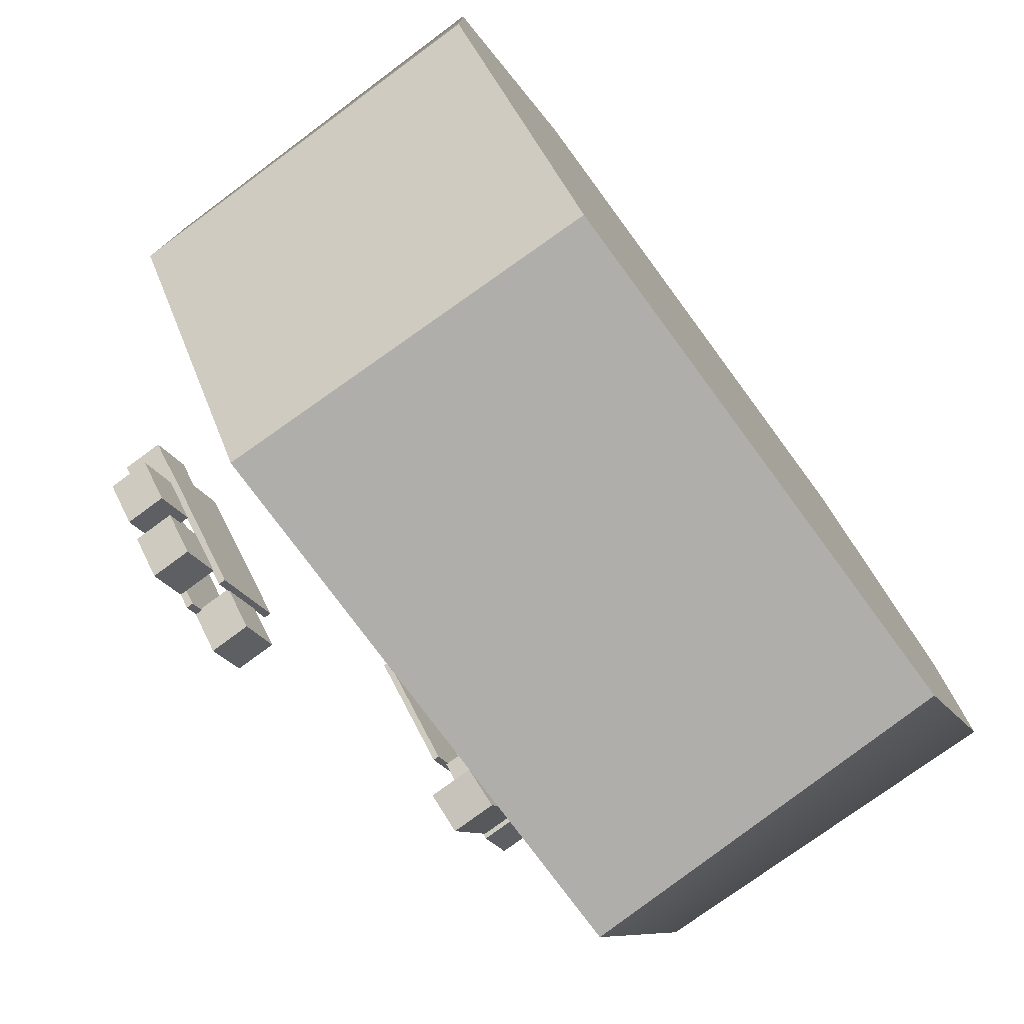
<metadata>
{"format":"obj","ext":"obj","renderer":"f3d","projection":"perspective","resolution":1024,"background":"white","views":[{"elev":-77.3,"azim":126.4,"up":"+Z"}]}
</metadata>
<code>
g DeadCollider
v -39.51 40.64 69.13
v -31.4 40.64 52.58
v -31.4 46.79 52.58
v -39.51 46.79 69.13
v -91.26 47.52 25.82
v -84.08 47.52 11.19
v -84.08 40.74 11.19
v -91.26 40.74 25.82
v -77.11 57.07 44.94
v -77.19 61.14 44.96
v -77.19 61.14 32.71
v -77.11 57.07 32.73
v -75.14 65.19 33.56
v -75.15 65.19 44.11
v -77.19 61.14 32.71
v -73.15 61.08 25.15
v -73.21 57.06 25.07
v -73.21 57.07 53.7
v -77.19 61.14 44.96
v -73.22 61.11 53.71
v -46.13 57.07 44.91
v -46.05 61.14 44.93
v -50.99 61.12 53.68
v -51 57.07 53.69
v -46.11 57.07 32.76
v -46.05 61.14 44.93
v -46.03 61.14 32.74
v -48.08 65.2 44.17
v -48.07 65.2 33.58
v -50.99 57.07 25.04
v -46.03 61.14 32.74
v -51 61.11 25.06
v -73.21 57.06 25.07
v -73.15 61.08 25.15
v -51 61.11 25.06
v -50.99 57.07 25.04
v -51 57.07 53.69
v -50.99 61.12 53.68
v -73.22 61.11 53.71
v -73.21 57.07 53.7
v -73.15 61.08 25.15
v -72.35 65.08 27.01
v -51.86 64.99 27.12
v -51 61.11 25.06
v -72.35 65.08 27.01
v -70.16 68.65 32.43
v -54.01 68.65 32.43
v -51.86 64.99 27.12
v -51 61.11 25.06
v -51.86 64.99 27.12
v -48.07 65.2 33.58
v -46.03 61.14 32.74
v -51.86 64.99 27.12
v -54.01 68.65 32.43
v -48.07 65.2 33.58
v -54.02 68.66 36.2
v -48.07 65.2 33.58
v -54.02 68.66 36.2
v -54.03 68.66 42.22
v -48.08 65.2 44.17
v -48.08 65.2 44.17
v -54.03 68.66 42.22
v -54.03 68.65 46.25
v -51.82 65.1 51.67
v -46.05 61.14 44.93
v -48.08 65.2 44.17
v -51.82 65.1 51.67
v -50.99 61.12 53.68
v -51.82 65.1 51.67
v -54.03 68.65 46.25
v -70.18 68.65 46.23
v -72.41 65.11 51.66
v -50.99 61.12 53.68
v -51.82 65.1 51.67
v -72.41 65.11 51.66
v -73.22 61.11 53.71
v -72.41 65.11 51.66
v -70.18 68.65 46.23
v -75.15 65.19 44.11
v -70.04 68.66 42.2
v -73.22 61.11 53.71
v -72.41 65.11 51.66
v -75.15 65.19 44.11
v -77.19 61.14 44.96
v -75.15 65.19 44.11
v -70.04 68.66 42.2
v -70.03 68.66 36.18
v -75.14 65.19 33.56
v -75.14 65.19 33.56
v -70.03 68.66 36.18
v -70.16 68.65 32.43
v -72.35 65.08 27.01
v -77.19 61.14 32.71
v -75.14 65.19 33.56
v -72.35 65.08 27.01
v -73.15 61.08 25.15
v -54.03 68.65 46.25
v -54.03 68.66 42.22
v -70.04 68.66 42.2
v -70.18 68.65 46.23
v -70.03 68.66 36.18
v -54.02 68.66 36.2
v -70.16 68.65 32.43
v -54.01 68.65 32.43
v -126.8 110.7 19.94
v -126.8 110.7 55.65
v -126.8 55.27 55.2
v -126.8 55.27 21.29
v -103 110.7 -24.32
v -104.2 55.27 -24.63
v -106 55.27 103.5
v -104.8 110.7 102.9
v -22.05 110.7 103.3
v 3.831 110.7 57.44
v 3.569 55.27 57.56
v -21.37 55.27 103.5
v 3.663 55.27 18.72
v 3.607 110.7 18.65
v 3.607 110.7 18.65
v -24.43 110.7 -23.98
v -23.13 55.27 -24.75
v 3.663 55.27 18.72
v -24.43 110.7 -23.98
v -103 110.7 -24.32
v -104.2 55.27 -24.63
v -23.13 55.27 -24.75
v -104.8 110.7 102.9
v -22.05 110.7 103.3
v -21.37 55.27 103.5
v -106 55.27 103.5
v -78.83 55.27 32.34
v -126.8 55.27 21.29
v -126.8 55.27 55.2
v -78.84 55.27 45.29
v -50.09 55.27 55.25
v -21.37 55.27 103.5
v 3.569 55.27 57.56
v -44.42 55.27 45.34
v -44.41 55.27 32.29
v 3.663 55.27 18.72
v -23.13 55.27 -24.75
v -50.1 55.27 23.47
v -44.42 55.27 45.34
v 3.569 55.27 57.56
v 3.663 55.27 18.72
v -44.41 55.27 32.29
v -74.18 55.27 23.51
v -104.2 55.27 -24.63
v -126.8 55.27 21.29
v -78.83 55.27 32.34
v -50.1 55.27 23.47
v -23.13 55.27 -24.75
v -104.2 55.27 -24.63
v -74.18 55.27 23.51
v -74.2 55.27 55.19
v -106 55.27 103.5
v -21.37 55.27 103.5
v -50.09 55.27 55.25
v -78.84 55.27 45.29
v -126.8 55.27 55.2
v -106 55.27 103.5
v -74.2 55.27 55.19
v 3.831 110.7 57.44
v -126.8 110.7 55.65
v -126.8 110.7 19.94
v 3.607 110.7 18.65
v -24.43 110.7 -23.98
v -103 110.7 -24.32
v -126.8 110.7 55.65
v 3.831 110.7 57.44
v -22.05 110.7 103.3
v -104.8 110.7 102.9
v -23.69 34.51 21.09
v -20.11 34.51 17.51
v -20.11 38.31 17.51
v -23.69 38.31 21.09
v -27.78 34.51 17
v -24.2 34.51 13.42
v -20.11 34.51 17.51
v -23.69 34.51 21.09
v -24.2 34.51 13.42
v -24.2 38.31 13.42
v -20.11 38.31 17.51
v -20.11 34.51 17.51
v -24.2 38.31 13.42
v -27.78 38.31 17
v -23.69 38.31 21.09
v -20.11 38.31 17.51
v -27.78 38.31 17
v -27.78 34.51 17
v -23.69 34.51 21.09
v -23.69 38.31 21.09
v -20.1 34.51 4.277
v -23.68 34.51 0.6973
v -23.68 38.31 0.6973
v -20.1 38.31 4.277
v -24.26 34.51 8.432
v -27.84 34.51 4.852
v -23.68 34.51 0.6973
v -20.1 34.51 4.277
v -27.84 34.51 4.852
v -27.84 38.31 4.852
v -23.68 38.31 0.6973
v -23.68 34.51 0.6973
v -27.84 38.31 4.852
v -24.26 38.31 8.432
v -20.1 38.31 4.277
v -23.68 38.31 0.6973
v -24.26 38.31 8.432
v -24.26 34.51 8.432
v -20.1 34.51 4.277
v -20.1 38.31 4.277
v -27.44 34.51 -3.061
v -31.02 34.51 -6.641
v -31.02 38.31 -6.641
v -27.44 38.31 -3.061
v -31.59 34.51 1.093
v -35.17 34.51 -2.487
v -31.02 34.51 -6.641
v -27.44 34.51 -3.061
v -35.17 34.51 -2.487
v -35.17 38.31 -2.487
v -31.02 38.31 -6.641
v -31.02 34.51 -6.641
v -35.17 38.31 -2.487
v -31.59 38.31 1.093
v -27.44 38.31 -3.061
v -31.02 38.31 -6.641
v -31.59 38.31 1.093
v -31.59 34.51 1.093
v -27.44 34.51 -3.061
v -27.44 38.31 -3.061
v -30.69 39.17 19.92
v -21.73 39.17 10.96
v -37.63 39.17 -4.944
v -46.59 39.17 4.017
v -30.69 34.51 19.92
v -46.59 34.51 4.017
v -37.63 34.51 -4.944
v -21.73 34.51 10.96
v -72.53 35.22 91.53
v -68.82 35.22 87.79
v -68.82 38.47 87.8
v -72.53 38.47 91.53
v -83.15 35.19 81.01
v -79.41 35.19 77.24
v -68.82 35.22 87.79
v -72.53 35.22 91.53
v -79.41 35.19 77.24
v -79.41 38.5 77.24
v -68.82 38.47 87.8
v -68.82 35.22 87.79
v -79.41 38.5 77.24
v -83.15 38.5 81.01
v -72.53 38.47 91.53
v -68.82 38.47 87.8
v -83.15 38.5 81.01
v -83.15 35.19 81.01
v -72.53 35.22 91.53
v -72.53 38.47 91.53
v -109.2 38.48 55.14
v -105.5 38.48 51.41
v -105.5 35.22 51.41
v -109.2 35.22 55.14
v -98.56 38.5 65.71
v -94.82 38.5 61.94
v -105.5 38.48 51.41
v -109.2 38.48 55.14
v -94.82 38.5 61.94
v -94.82 35.19 61.94
v -105.5 35.22 51.41
v -105.5 38.48 51.41
v -94.82 35.19 61.94
v -98.56 35.19 65.71
v -109.2 35.22 55.14
v -105.5 35.22 51.41
v -98.56 35.19 65.71
v -98.56 38.5 65.71
v -109.2 38.48 55.14
v -109.2 35.22 55.14
v -18.69 39.31 17.51
v -18.7 33.51 17.51
v -23.69 33.51 22.5
v -23.69 39.31 22.5
v -18.7 33.51 17.51
v -23.49 33.51 12.72
v -28.48 33.51 17.71
v -23.69 33.51 22.5
v -18.69 39.31 17.51
v -23.49 39.31 12.72
v -23.49 33.51 12.72
v -18.7 33.51 17.51
v -23.69 39.31 22.5
v -28.48 39.31 17.71
v -23.49 39.31 12.72
v -18.69 39.31 17.51
v -23.69 33.51 22.5
v -28.48 33.51 17.71
v -28.48 39.31 17.71
v -23.69 39.31 22.5
v -23.68 39.31 -0.7179
v -23.68 33.51 -0.7164
v -18.69 33.51 4.278
v -18.69 39.31 4.278
v -23.68 33.51 -0.7164
v -28.54 33.51 4.145
v -23.55 33.51 9.139
v -18.69 33.51 4.278
v -23.68 39.31 -0.7179
v -28.54 39.31 4.145
v -28.54 33.51 4.145
v -23.68 33.51 -0.7164
v -18.69 39.31 4.278
v -23.55 39.31 9.139
v -28.54 39.31 4.145
v -23.68 39.31 -0.7179
v -18.69 33.51 4.278
v -23.55 33.51 9.139
v -23.55 39.31 9.139
v -18.69 39.31 4.278
v -31.02 39.31 -8.056
v -31.02 33.51 -8.055
v -26.03 33.51 -3.061
v -26.03 39.31 -3.06
v -31.02 33.51 -8.055
v -35.88 33.51 -3.194
v -30.89 33.51 1.8
v -26.03 33.51 -3.061
v -31.02 39.31 -8.056
v -35.88 39.31 -3.194
v -35.88 33.51 -3.194
v -31.02 33.51 -8.055
v -26.03 39.31 -3.06
v -30.89 39.31 1.8
v -35.88 39.31 -3.194
v -31.02 39.31 -8.056
v -26.03 33.51 -3.061
v -30.89 33.51 1.8
v -30.89 39.31 1.8
v -26.03 39.31 -3.06
v -37.63 40.17 -4.944
v -21.73 40.17 10.96
v -30.69 40.17 19.92
v -46.59 40.17 4.017
v -37.63 33.51 -4.944
v -46.59 33.51 4.017
v -30.69 33.51 19.92
v -21.73 33.51 10.96
v -67.4 39.49 87.78
v -67.41 34.22 87.79
v -72.52 34.22 92.94
v -72.52 39.47 92.94
v -67.41 34.22 87.79
v -78.7 34.19 76.53
v -83.86 34.19 81.73
v -72.52 34.22 92.94
v -67.4 39.49 87.78
v -78.7 39.5 76.53
v -78.7 34.19 76.53
v -67.41 34.22 87.79
v -72.52 39.47 92.94
v -83.86 39.5 81.73
v -78.7 39.5 76.53
v -67.4 39.49 87.78
v -72.52 34.22 92.94
v -83.86 34.19 81.73
v -83.86 39.5 81.73
v -72.52 39.47 92.94
v -105.5 34.23 50
v -105.5 39.48 49.99
v -110.6 39.47 55.14
v -110.6 34.22 55.14
v -105.5 39.48 49.99
v -94.12 39.5 61.22
v -99.27 39.5 66.42
v -110.6 39.47 55.14
v -105.5 34.23 50
v -94.12 34.19 61.22
v -94.12 39.5 61.22
v -105.5 39.48 49.99
v -110.6 34.22 55.14
v -99.27 34.19 66.42
v -94.12 34.19 61.22
v -105.5 34.23 50
v -110.6 39.47 55.14
v -99.27 39.5 66.42
v -99.27 34.19 66.42
v -110.6 34.22 55.14
v -27.78 34.51 17
v -28.48 33.51 17.71
v -23.49 33.51 12.72
v -24.2 34.51 13.42
v -24.2 34.51 13.42
v -23.49 33.51 12.72
v -23.49 39.31 12.72
v -24.2 38.31 13.42
v -24.2 38.31 13.42
v -23.49 39.31 12.72
v -28.48 39.31 17.71
v -27.78 38.31 17
v -27.78 38.31 17
v -28.48 39.31 17.71
v -28.48 33.51 17.71
v -27.78 34.51 17
v -24.26 34.51 8.432
v -23.55 33.51 9.139
v -28.54 33.51 4.145
v -27.84 34.51 4.852
v -27.84 34.51 4.852
v -28.54 33.51 4.145
v -28.54 39.31 4.145
v -27.84 38.31 4.852
v -27.84 38.31 4.852
v -28.54 39.31 4.145
v -23.55 39.31 9.139
v -24.26 38.31 8.432
v -24.26 38.31 8.432
v -23.55 39.31 9.139
v -23.55 33.51 9.139
v -24.26 34.51 8.432
v -31.59 34.51 1.093
v -30.89 33.51 1.8
v -35.88 33.51 -3.194
v -35.17 34.51 -2.487
v -35.17 34.51 -2.487
v -35.88 33.51 -3.194
v -35.88 39.31 -3.194
v -35.17 38.31 -2.487
v -35.17 38.31 -2.487
v -35.88 39.31 -3.194
v -30.89 39.31 1.8
v -31.59 38.31 1.093
v -31.59 38.31 1.093
v -30.89 39.31 1.8
v -30.89 33.51 1.8
v -31.59 34.51 1.093
v -46.59 39.17 4.017
v -46.59 40.17 4.017
v -30.69 40.17 19.92
v -30.69 39.17 19.92
v -37.63 39.17 -4.944
v -37.63 40.17 -4.944
v -46.59 40.17 4.017
v -46.59 39.17 4.017
v -21.73 39.17 10.96
v -21.73 40.17 10.96
v -37.63 40.17 -4.944
v -37.63 39.17 -4.944
v -30.69 39.17 19.92
v -30.69 40.17 19.92
v -21.73 40.17 10.96
v -21.73 39.17 10.96
v -21.73 34.51 10.96
v -21.73 33.51 10.96
v -30.69 33.51 19.92
v -30.69 34.51 19.92
v -37.63 34.51 -4.944
v -37.63 33.51 -4.944
v -21.73 33.51 10.96
v -21.73 34.51 10.96
v -46.59 34.51 4.017
v -46.59 33.51 4.017
v -37.63 33.51 -4.944
v -37.63 34.51 -4.944
v -30.69 34.51 19.92
v -30.69 33.51 19.92
v -46.59 33.51 4.017
v -46.59 34.51 4.017
v -83.15 35.19 81.01
v -83.86 34.19 81.73
v -78.7 34.19 76.53
v -79.41 35.19 77.24
v -79.41 35.19 77.24
v -78.7 34.19 76.53
v -78.7 39.5 76.53
v -79.41 38.5 77.24
v -79.41 38.5 77.24
v -78.7 39.5 76.53
v -83.86 39.5 81.73
v -83.15 38.5 81.01
v -83.15 38.5 81.01
v -83.86 39.5 81.73
v -83.86 34.19 81.73
v -83.15 35.19 81.01
v -98.56 38.5 65.71
v -99.27 39.5 66.42
v -94.12 39.5 61.22
v -94.82 38.5 61.94
v -94.82 38.5 61.94
v -94.12 39.5 61.22
v -94.12 34.19 61.22
v -94.82 35.19 61.94
v -94.82 35.19 61.94
v -94.12 34.19 61.22
v -99.27 34.19 66.42
v -98.56 35.19 65.71
v -98.56 35.19 65.71
v -99.27 34.19 66.42
v -99.27 39.5 66.42
v -98.56 38.5 65.71
v -91.68 39.2 59.04
v -100.4 39.2 67.82
v -85.31 39.17 82.92
v -76.58 39.19 74.17
v -91.68 34.43 59.04
v -76.58 34.41 74.17
v -85.31 34.4 82.92
v -100.4 34.43 67.82
v -100.4 34.43 67.82
v -85.31 34.4 82.92
v -85.31 39.17 82.92
v -100.4 39.2 67.82
v -86.02 40.17 83.63
v -101.1 40.2 68.53
v -91.67 40.2 59.04
v -76.58 40.19 74.17
v -86.02 33.4 83.63
v -76.58 33.41 74.16
v -91.68 33.43 59.04
v -101.1 33.43 68.53
v -86.02 40.17 83.63
v -86.02 33.4 83.63
v -101.1 33.43 68.53
v -101.1 40.2 68.53
v -76.58 39.19 74.17
v -76.58 40.19 74.17
v -91.67 40.2 59.04
v -91.68 39.2 59.04
v -85.31 39.17 82.92
v -86.02 40.17 83.63
v -76.58 40.19 74.17
v -76.58 39.19 74.17
v -91.68 39.2 59.04
v -91.67 40.2 59.04
v -101.1 40.2 68.53
v -100.4 39.2 67.82
v -100.4 34.43 67.82
v -101.1 33.43 68.53
v -91.68 33.43 59.04
v -91.68 34.43 59.04
v -100.4 39.2 67.82
v -101.1 40.2 68.53
v -76.58 34.41 74.17
v -76.58 33.41 74.16
v -86.02 33.4 83.63
v -85.31 34.4 82.92
v -91.68 34.43 59.04
v -91.68 33.43 59.04
v -76.58 33.41 74.16
v -76.58 34.41 74.17
v -85.31 34.4 82.92
v -86.02 33.4 83.63
v -86.02 40.17 83.63
v -85.31 39.17 82.92
v -96.94 47.52 23.04
v -96.94 40.74 23.04
v -89.76 40.74 8.405
v -89.76 47.52 8.405
v -91.26 40.74 25.82
v -96.94 40.74 23.04
v -96.94 47.52 23.04
v -91.26 47.52 25.82
v -91.26 47.52 25.82
v -96.94 47.52 23.04
v -89.76 47.52 8.405
v -84.08 47.52 11.19
v -84.08 47.52 11.19
v -89.76 47.52 8.405
v -89.76 40.74 8.405
v -84.08 40.74 11.19
v -84.08 40.74 11.19
v -89.76 40.74 8.405
v -96.94 40.74 23.04
v -91.26 40.74 25.82
v -34.46 40.64 71.6
v -34.46 46.79 71.6
v -26.35 46.79 55.06
v -26.35 40.64 55.06
v -39.51 46.79 69.13
v -34.46 46.79 71.6
v -34.46 40.64 71.6
v -39.51 40.64 69.13
v -39.51 40.64 69.13
v -34.46 40.64 71.6
v -26.35 40.64 55.06
v -31.4 40.64 52.58
v -31.4 40.64 52.58
v -26.35 40.64 55.06
v -26.35 46.79 55.06
v -31.4 46.79 52.58
v -31.4 46.79 52.58
v -26.35 46.79 55.06
v -34.46 46.79 71.6
v -39.51 46.79 69.13
v -77.11 57.07 44.94
v -77.11 57.07 32.73
v -78.83 55.27 32.34
v -78.84 55.27 45.29
v -46.13 57.07 44.91
v -51 57.07 53.69
v -50.09 55.27 55.25
v -44.42 55.27 45.34
v -50.99 57.07 25.04
v -46.11 57.07 32.76
v -44.41 55.27 32.29
v -50.1 55.27 23.47
v -46.11 57.07 32.76
v -46.13 57.07 44.91
v -44.42 55.27 45.34
v -44.41 55.27 32.29
v -77.11 57.07 32.73
v -73.21 57.06 25.07
v -74.18 55.27 23.51
v -78.83 55.27 32.34
v -73.21 57.06 25.07
v -50.99 57.07 25.04
v -50.1 55.27 23.47
v -74.18 55.27 23.51
v -51 57.07 53.69
v -73.21 57.07 53.7
v -74.2 55.27 55.19
v -50.09 55.27 55.25
v -73.21 57.07 53.7
v -77.11 57.07 44.94
v -78.84 55.27 45.29
v -74.2 55.27 55.19
v -49.22 39.31 -3.048
v -49.19 33.49 -3.078
v -44.23 33.44 -8.043
v -44.2 39.36 -8.075
v -44.23 33.44 -8.043
v -49.19 33.49 -3.078
v -44.19 33.44 1.988
v -39.19 33.44 -3.007
v -49.19 33.49 -3.078
v -49.22 39.31 -3.048
v -44.19 39.31 1.988
v -44.19 33.44 1.988
v -49.22 39.31 -3.048
v -44.2 39.36 -8.075
v -39.19 39.31 -3.007
v -44.19 39.31 1.988
v -44.2 39.36 -8.075
v -44.23 33.44 -8.043
v -39.19 33.44 -3.007
v -39.19 39.31 -3.007
v -44.23 34.44 -6.628
v -47.81 34.44 -3.048
v -47.81 38.31 -3.048
v -44.23 38.31 -6.628
v -43.48 34.44 1.281
v -47.81 34.44 -3.048
v -44.23 34.44 -6.628
v -39.9 34.44 -2.3
v -43.48 38.31 1.281
v -47.81 38.31 -3.048
v -47.81 34.44 -3.048
v -43.48 34.44 1.281
v -39.9 38.31 -2.3
v -44.23 38.31 -6.628
v -47.81 38.31 -3.048
v -43.48 38.31 1.281
v -39.9 34.44 -2.3
v -44.23 34.44 -6.628
v -44.23 38.31 -6.628
v -39.9 38.31 -2.3
v -44.19 33.44 1.988
v -43.48 34.44 1.281
v -39.9 34.44 -2.3
v -39.19 33.44 -3.007
v -44.19 39.31 1.988
v -43.48 38.31 1.281
v -43.48 34.44 1.281
v -44.19 33.44 1.988
v -39.19 39.31 -3.007
v -39.9 38.31 -2.3
v -43.48 38.31 1.281
v -44.19 39.31 1.988
v -39.19 33.44 -3.007
v -39.9 34.44 -2.3
v -39.9 38.31 -2.3
v -39.19 39.31 -3.007
g DeadCollider_0
f 3 2 1
f 4 3 1
f 7 6 5
f 8 7 5
f 11 10 9
f 12 11 9
f 11 13 10
f 13 14 10
f 16 15 12
f 17 16 12
f 9 19 18
f 19 20 18
f 23 22 21
f 24 23 21
f 21 26 25
f 26 27 25
f 26 28 27
f 28 29 27
f 25 31 30
f 31 32 30
f 35 34 33
f 36 35 33
f 39 38 37
f 40 39 37
f 43 42 41
f 44 43 41
f 47 46 45
f 48 47 45
f 51 50 49
f 52 51 49
f 55 54 53
f 56 54 55
f 59 58 57
f 60 59 57
f 63 62 61
f 64 63 61
f 67 66 65
f 68 67 65
f 71 70 69
f 72 71 69
f 75 74 73
f 76 75 73
f 79 78 77
f 80 78 79
f 83 82 81
f 84 83 81
f 87 86 85
f 88 87 85
f 91 90 89
f 92 91 89
f 95 94 93
f 96 95 93
f 99 98 97
f 100 99 97
f 99 101 98
f 101 102 98
f 101 103 102
f 103 104 102
f 107 106 105
f 108 107 105
f 108 105 109
f 110 108 109
f 107 111 106
f 111 112 106
f 115 114 113
f 116 115 113
f 115 117 114
f 117 118 114
f 121 120 119
f 122 121 119
f 125 124 123
f 126 125 123
f 129 128 127
f 130 129 127
f 133 132 131
f 134 133 131
f 137 136 135
f 138 137 135
f 141 140 139
f 142 141 139
f 145 144 143
f 146 145 143
f 149 148 147
f 150 149 147
f 153 152 151
f 154 153 151
f 157 156 155
f 158 157 155
f 161 160 159
f 162 161 159
f 165 164 163
f 166 165 163
f 165 166 167
f 168 165 167
f 171 170 169
f 172 171 169
f 175 174 173
f 176 175 173
f 179 178 177
f 180 179 177
f 183 182 181
f 184 183 181
f 187 186 185
f 188 187 185
f 191 190 189
f 192 191 189
f 195 194 193
f 196 195 193
f 199 198 197
f 200 199 197
f 203 202 201
f 204 203 201
f 207 206 205
f 208 207 205
f 211 210 209
f 212 211 209
f 215 214 213
f 216 215 213
f 219 218 217
f 220 219 217
f 223 222 221
f 224 223 221
f 227 226 225
f 228 227 225
f 231 230 229
f 232 231 229
f 235 234 233
f 236 235 233
f 239 238 237
f 240 239 237
f 243 242 241
f 244 243 241
f 247 246 245
f 248 247 245
f 251 250 249
f 252 251 249
f 255 254 253
f 256 255 253
f 259 258 257
f 260 259 257
f 263 262 261
f 264 263 261
f 267 266 265
f 268 267 265
f 271 270 269
f 272 271 269
f 275 274 273
f 276 275 273
f 279 278 277
f 280 279 277
f 283 282 281
f 284 283 281
f 287 286 285
f 288 287 285
f 291 290 289
f 292 291 289
f 295 294 293
f 296 295 293
f 299 298 297
f 300 299 297
f 303 302 301
f 304 303 301
f 307 306 305
f 308 307 305
f 311 310 309
f 312 311 309
f 315 314 313
f 316 315 313
f 319 318 317
f 320 319 317
f 323 322 321
f 324 323 321
f 327 326 325
f 328 327 325
f 331 330 329
f 332 331 329
f 335 334 333
f 336 335 333
f 339 338 337
f 340 339 337
f 343 342 341
f 344 343 341
f 347 346 345
f 348 347 345
f 351 350 349
f 352 351 349
f 355 354 353
f 356 355 353
f 359 358 357
f 360 359 357
f 363 362 361
f 364 363 361
f 367 366 365
f 368 367 365
f 371 370 369
f 372 371 369
f 375 374 373
f 376 375 373
f 379 378 377
f 380 379 377
f 383 382 381
f 384 383 381
f 387 386 385
f 388 387 385
f 391 390 389
f 392 391 389
f 395 394 393
f 396 395 393
f 399 398 397
f 400 399 397
f 403 402 401
f 404 403 401
f 407 406 405
f 408 407 405
f 411 410 409
f 412 411 409
f 415 414 413
f 416 415 413
f 419 418 417
f 420 419 417
f 423 422 421
f 424 423 421
f 427 426 425
f 428 427 425
f 431 430 429
f 432 431 429
f 435 434 433
f 436 435 433
f 439 438 437
f 440 439 437
f 443 442 441
f 444 443 441
f 447 446 445
f 448 447 445
f 451 450 449
f 452 451 449
f 455 454 453
f 456 455 453
f 459 458 457
f 460 459 457
f 463 462 461
f 464 463 461
f 467 466 465
f 468 467 465
f 471 470 469
f 472 471 469
f 475 474 473
f 476 475 473
f 479 478 477
f 480 479 477
f 483 482 481
f 484 483 481
f 487 486 485
f 488 487 485
f 491 490 489
f 492 491 489
f 495 494 493
f 496 495 493
f 499 498 497
f 500 499 497
f 503 502 501
f 504 503 501
f 507 506 505
f 508 507 505
f 511 510 509
f 512 511 509
f 515 514 513
f 516 515 513
f 519 518 517
f 520 519 517
f 523 522 521
f 524 523 521
f 527 526 525
f 528 527 525
f 531 530 529
f 532 531 529
f 535 534 533
f 536 535 533
f 539 538 537
f 540 539 537
f 537 538 541
f 538 542 541
f 545 544 543
f 546 545 543
f 549 548 547
f 550 549 547
f 553 552 551
f 554 553 551
f 557 556 555
f 558 557 555
f 561 560 559
f 562 561 559
f 565 564 563
f 566 565 563
f 569 568 567
f 570 569 567
f 573 572 571
f 574 573 571
f 577 576 575
f 578 577 575
f 581 580 579
f 582 581 579
f 585 584 583
f 586 585 583
f 589 588 587
f 590 589 587
f 593 592 591
f 594 593 591
f 597 596 595
f 598 597 595
f 601 600 599
f 602 601 599
f 605 604 603
f 606 605 603
f 609 608 607
f 610 609 607
f 613 612 611
f 614 613 611
f 617 616 615
f 618 617 615
f 621 620 619
f 622 621 619
f 625 624 623
f 626 625 623
f 629 628 627
f 630 629 627
f 633 632 631
f 634 633 631
f 637 636 635
f 638 637 635
f 641 640 639
f 642 641 639
f 645 644 643
f 646 645 643
f 649 648 647
f 650 649 647
f 653 652 651
f 654 653 651
f 657 656 655
f 658 657 655
f 661 660 659
f 662 661 659
f 665 664 663
f 666 665 663
f 669 668 667
f 670 669 667
f 673 672 671
f 674 673 671
f 677 676 675
f 678 677 675
f 681 680 679
f 682 681 679

</code>
